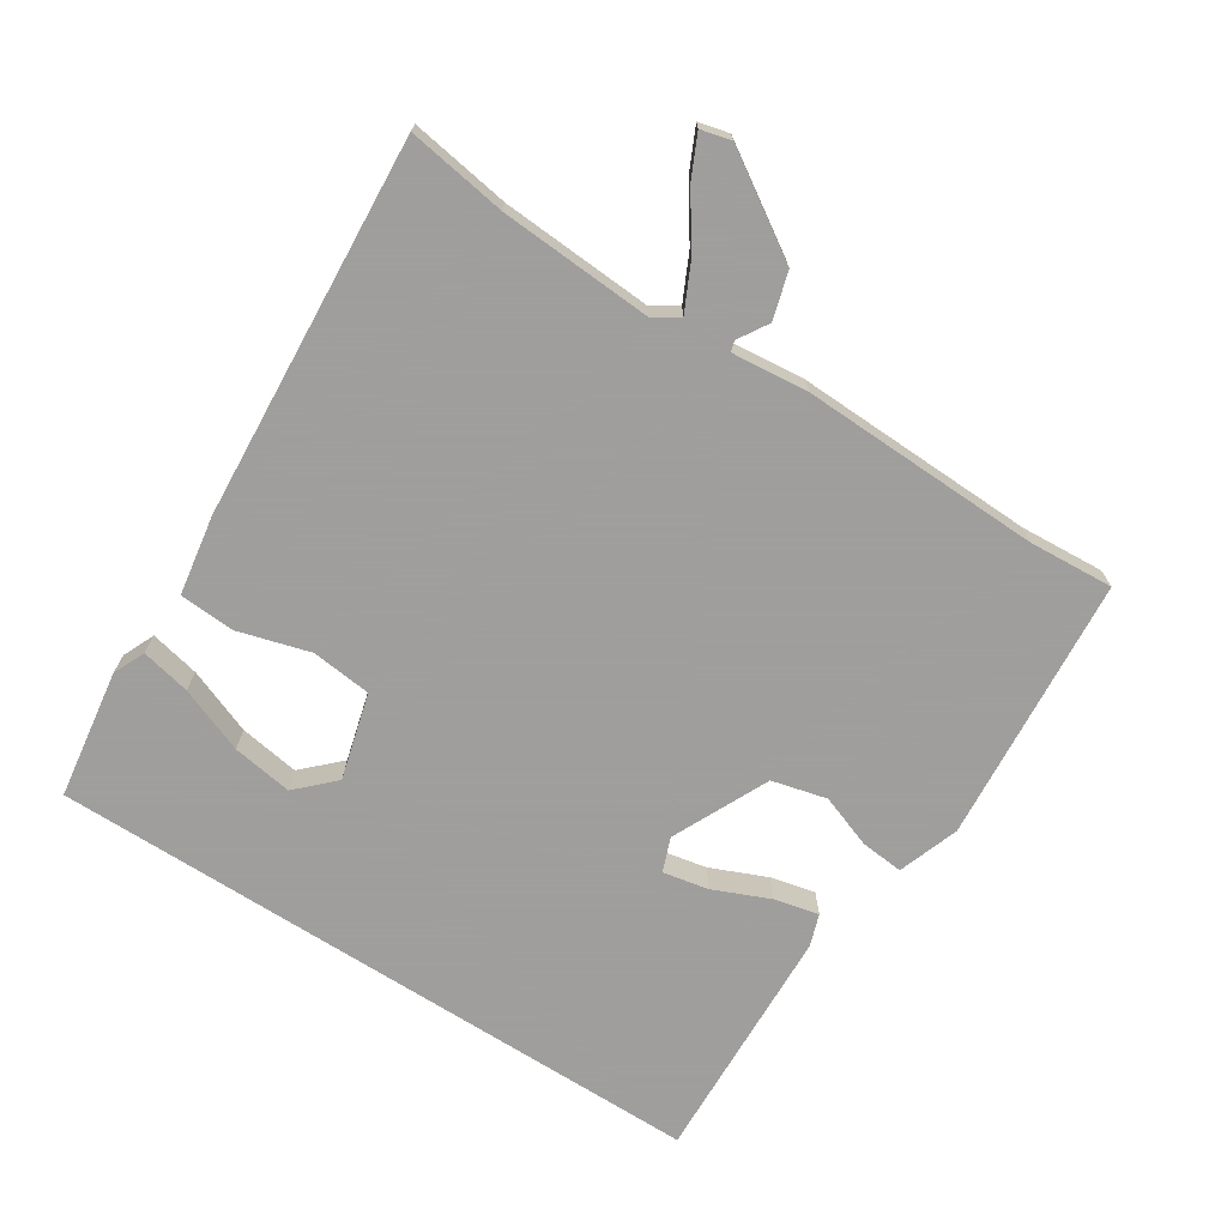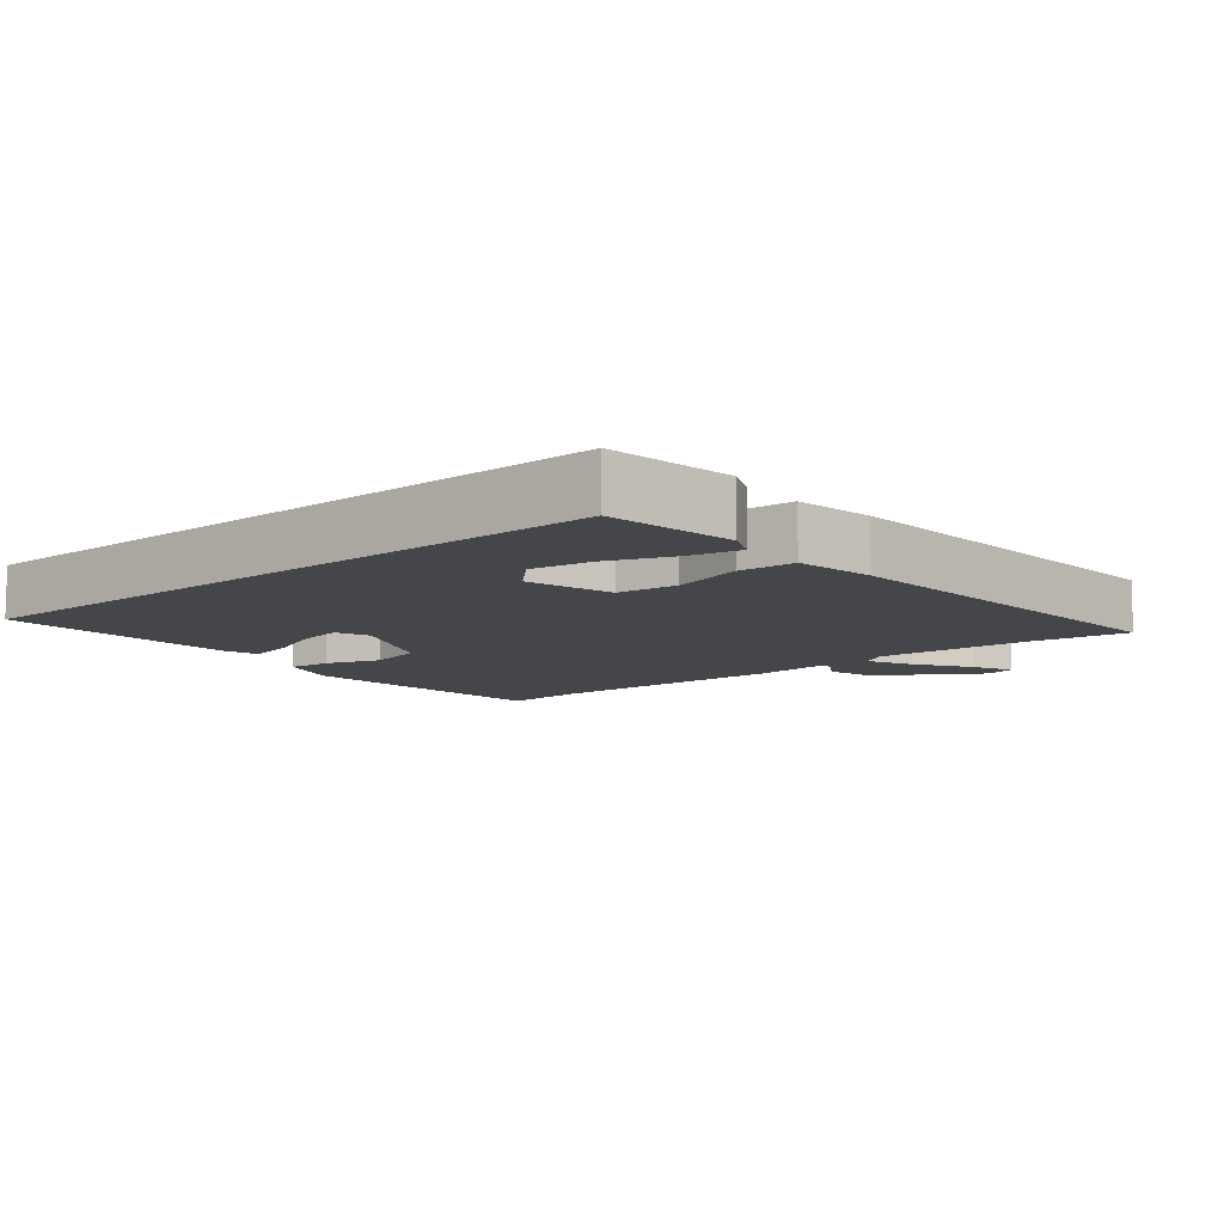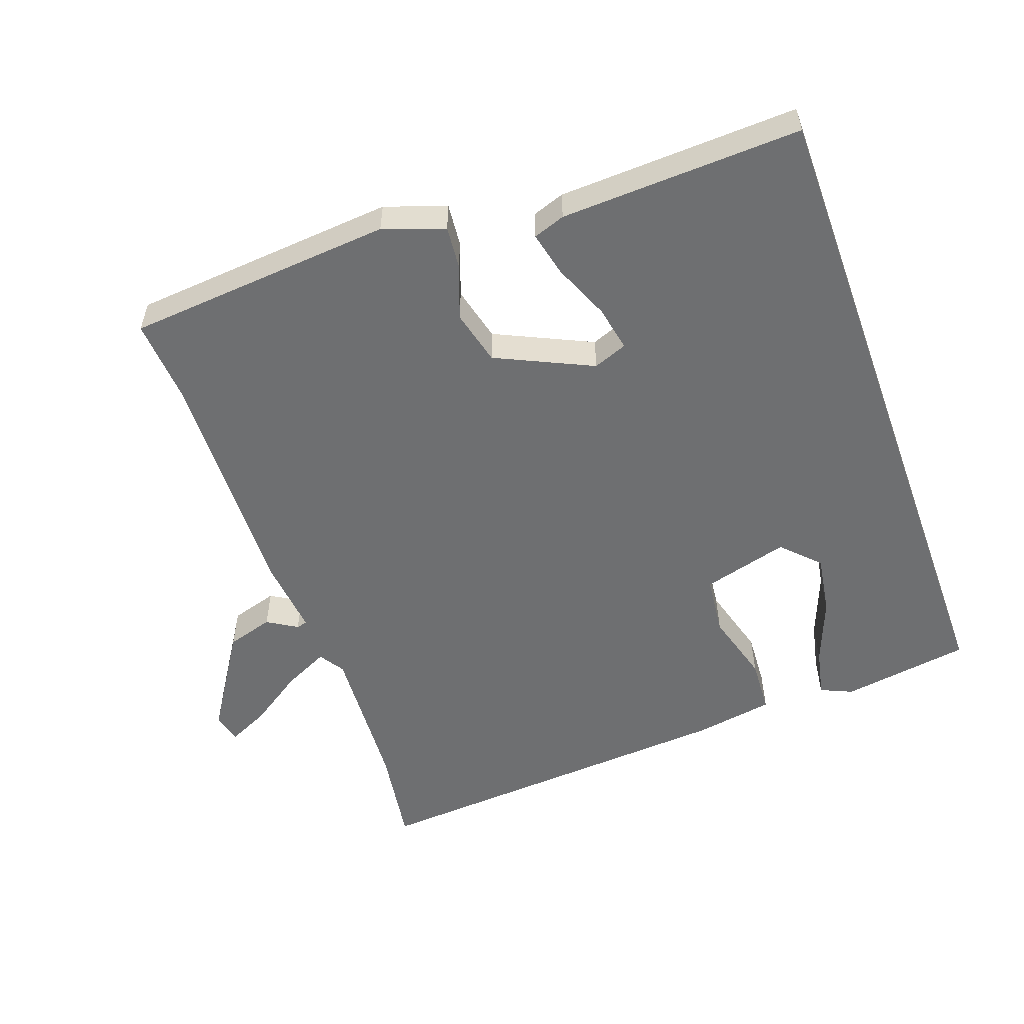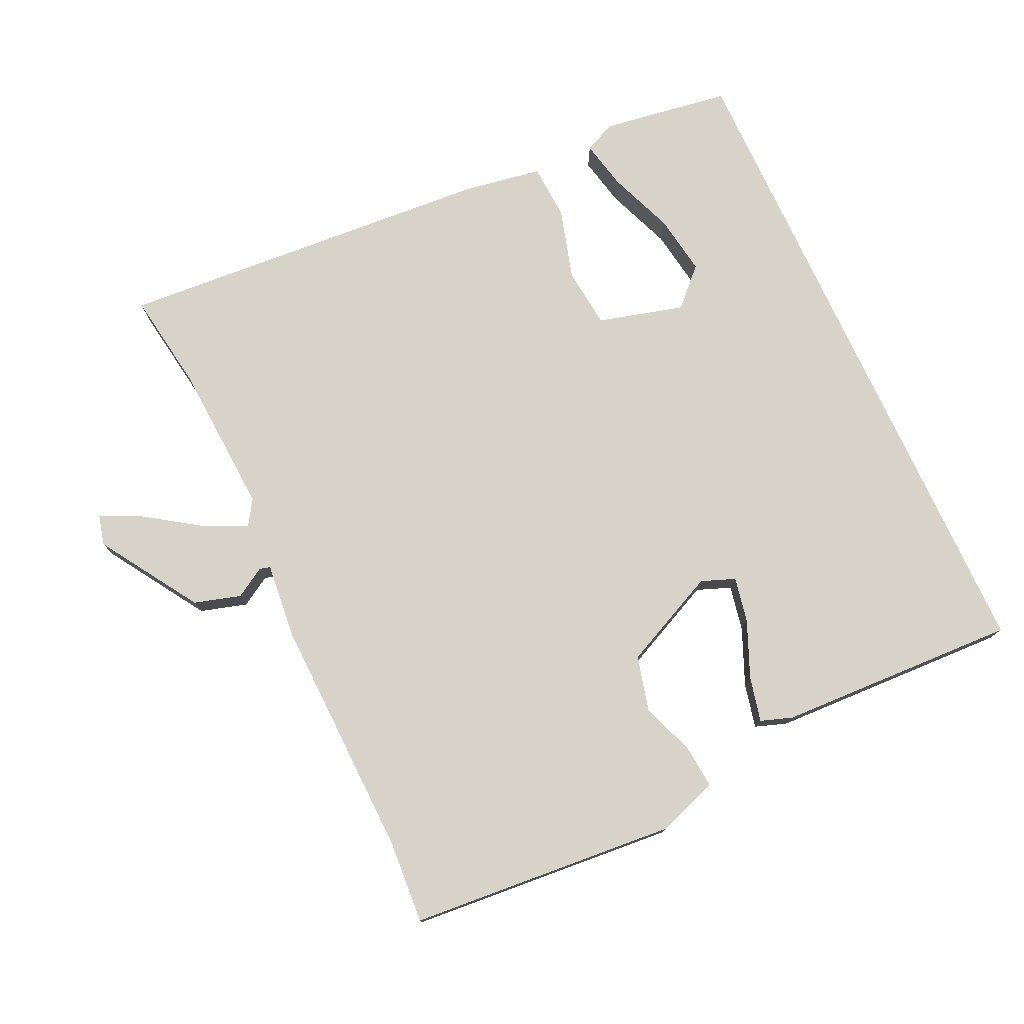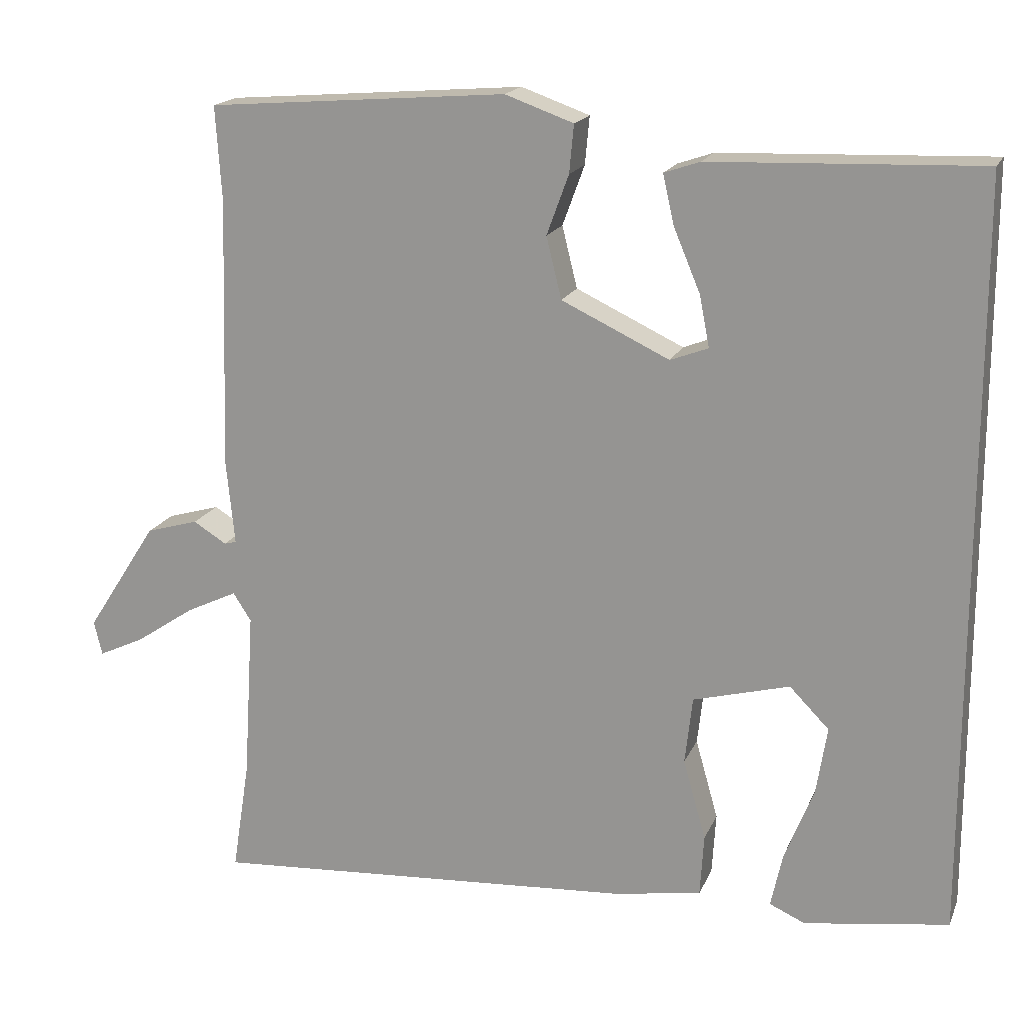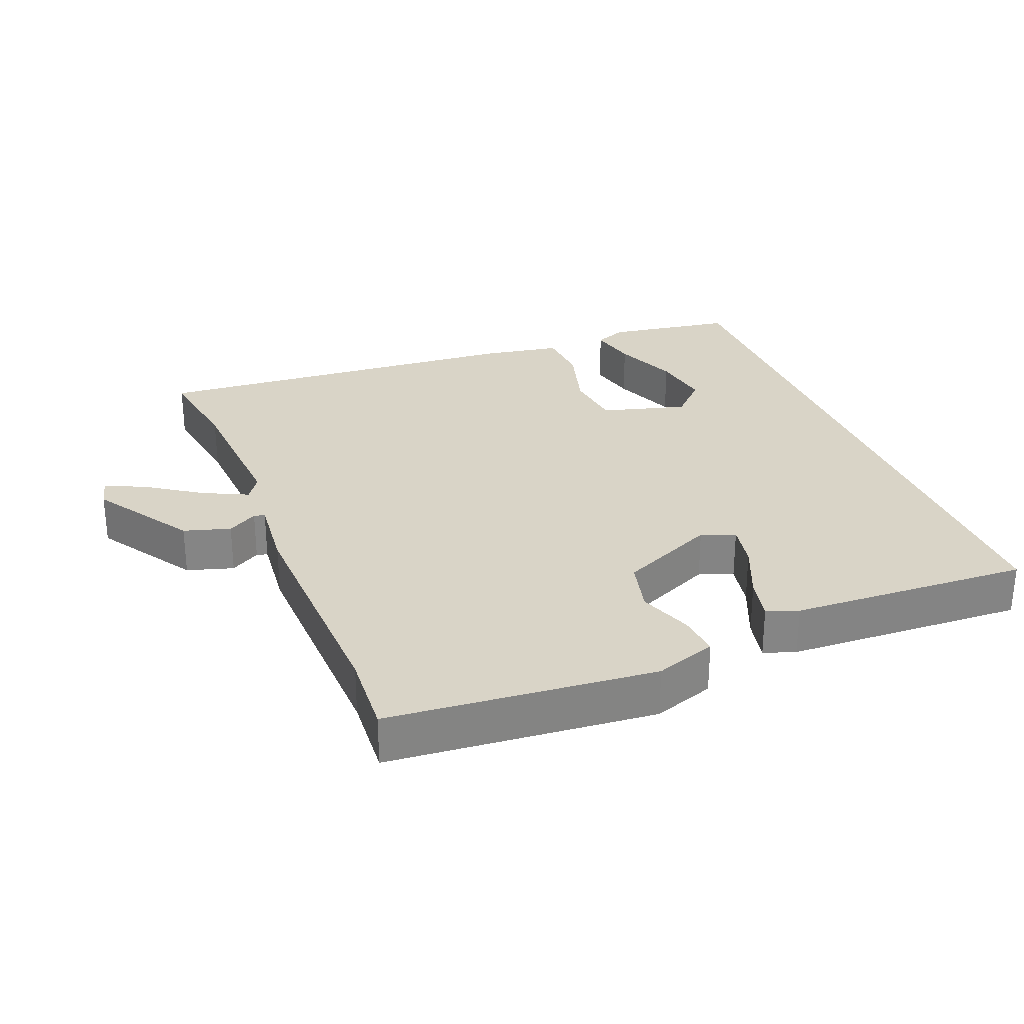
<metadata>
{"format":"obj","ext":"obj","renderer":"f3d","projection":"perspective","resolution":1024,"background":"white","views":[{"elev":-71.1,"azim":-122.6,"up":"+Y"},{"elev":-9.7,"azim":129.8,"up":"+Y"},{"elev":-54.5,"azim":20.0,"up":"+Y"},{"elev":76.5,"azim":-24.7,"up":"+Y"},{"elev":17.8,"azim":17.8,"up":"+Z"},{"elev":28.6,"azim":-21.3,"up":"+Y"}]}
</metadata>
<code>
v -0.492 0.07 0.381
v -0.5 0.07 0.505
v -0.106 0.07 0.536
v -0.016 0.07 0.504
v -0.022 0.07 0.441
v -0.051 0.07 0.362
v -0.031 0.07 0.281
v 0.111 0.07 0.214
v 0.161 0.07 0.233
v 0.148 0.07 0.3
v 0.113 0.07 0.383
v 0.098 0.07 0.449
v 0.145 0.07 0.465
v 0.5 0.07 0.478
v 0.5 0.07 -0.51
v 0.31 0.07 -0.538
v 0.263 0.07 -0.517
v 0.279 0.07 -0.444
v 0.317 0.07 -0.347
v 0.331 0.07 -0.258
v 0.279 0.07 -0.205
v 0.152 0.07 -0.239
v 0.142 0.07 -0.328
v 0.172 0.07 -0.434
v 0.167 0.07 -0.516
v 0.05 0.07 -0.535
v -0.511 0.07 -0.572
v -0.488 0.07 -0.425
v -0.474 0.07 -0.2
v -0.498 0.07 -0.163
v -0.565 0.07 -0.195
v -0.644 0.07 -0.248
v -0.704 0.07 -0.276
v -0.715 0.07 -0.231
v -0.621 0.07 -0.085
v -0.552 0.07 -0.065
v -0.508 0.07 -0.092
v -0.492 0.07 -0.088
v -0.503 0.07 0.025
v -0.492 0 0.381
v -0.5 0 0.505
v -0.106 0 0.536
v -0.016 0 0.504
v -0.022 0 0.441
v -0.051 0 0.362
v -0.031 0 0.281
v 0.111 0 0.214
v 0.161 0 0.233
v 0.148 0 0.3
v 0.113 0 0.383
v 0.098 0 0.449
v 0.145 0 0.465
v 0.5 0 0.478
v 0.5 0 -0.51
v 0.31 0 -0.538
v 0.263 0 -0.517
v 0.279 0 -0.444
v 0.317 0 -0.347
v 0.331 0 -0.258
v 0.279 0 -0.205
v 0.152 0 -0.239
v 0.142 0 -0.328
v 0.172 0 -0.434
v 0.167 0 -0.516
v 0.05 0 -0.535
v -0.511 0 -0.572
v -0.488 0 -0.425
v -0.474 0 -0.2
v -0.498 0 -0.163
v -0.565 0 -0.195
v -0.644 0 -0.248
v -0.704 0 -0.276
v -0.715 0 -0.231
v -0.621 0 -0.085
v -0.552 0 -0.065
v -0.508 0 -0.092
v -0.492 0 -0.088
v -0.503 0 0.025
f 38 39 1
f 34 35 36 37
f 34 37 38
f 31 32 33 34
f 30 31 34 38
f 29 30 38
f 25 26 27 28
f 23 24 25 28
f 22 23 28 29
f 21 22 29 38
f 16 17 18 19
f 16 19 20
f 15 16 20
f 14 15 20
f 13 14 20 21
f 10 11 12 13
f 9 10 13 21
f 3 4 5 6
f 1 2 3 6
f 1 6 7
f 38 1 7 8
f 8 9 21 38
f 40 78 77
f 76 75 74 73
f 77 76 73
f 73 72 71 70
f 77 73 70 69
f 77 69 68
f 67 66 65 64
f 67 64 63 62
f 68 67 62 61
f 77 68 61 60
f 58 57 56 55
f 59 58 55
f 59 55 54
f 59 54 53
f 60 59 53 52
f 52 51 50 49
f 60 52 49 48
f 45 44 43 42
f 45 42 41 40
f 46 45 40
f 47 46 40 77
f 77 60 48 47
f 1 40 41 2
f 2 41 42 3
f 3 42 43 4
f 4 43 44 5
f 5 44 45 6
f 6 45 46 7
f 7 46 47 8
f 8 47 48 9
f 9 48 49 10
f 10 49 50 11
f 11 50 51 12
f 12 51 52 13
f 13 52 53 14
f 14 53 54 15
f 15 54 55 16
f 16 55 56 17
f 17 56 57 18
f 18 57 58 19
f 19 58 59 20
f 20 59 60 21
f 21 60 61 22
f 22 61 62 23
f 23 62 63 24
f 24 63 64 25
f 25 64 65 26
f 26 65 66 27
f 27 66 67 28
f 28 67 68 29
f 29 68 69 30
f 30 69 70 31
f 31 70 71 32
f 32 71 72 33
f 33 72 73 34
f 34 73 74 35
f 35 74 75 36
f 36 75 76 37
f 37 76 77 38
f 38 77 78 39
f 39 78 40 1

</code>
